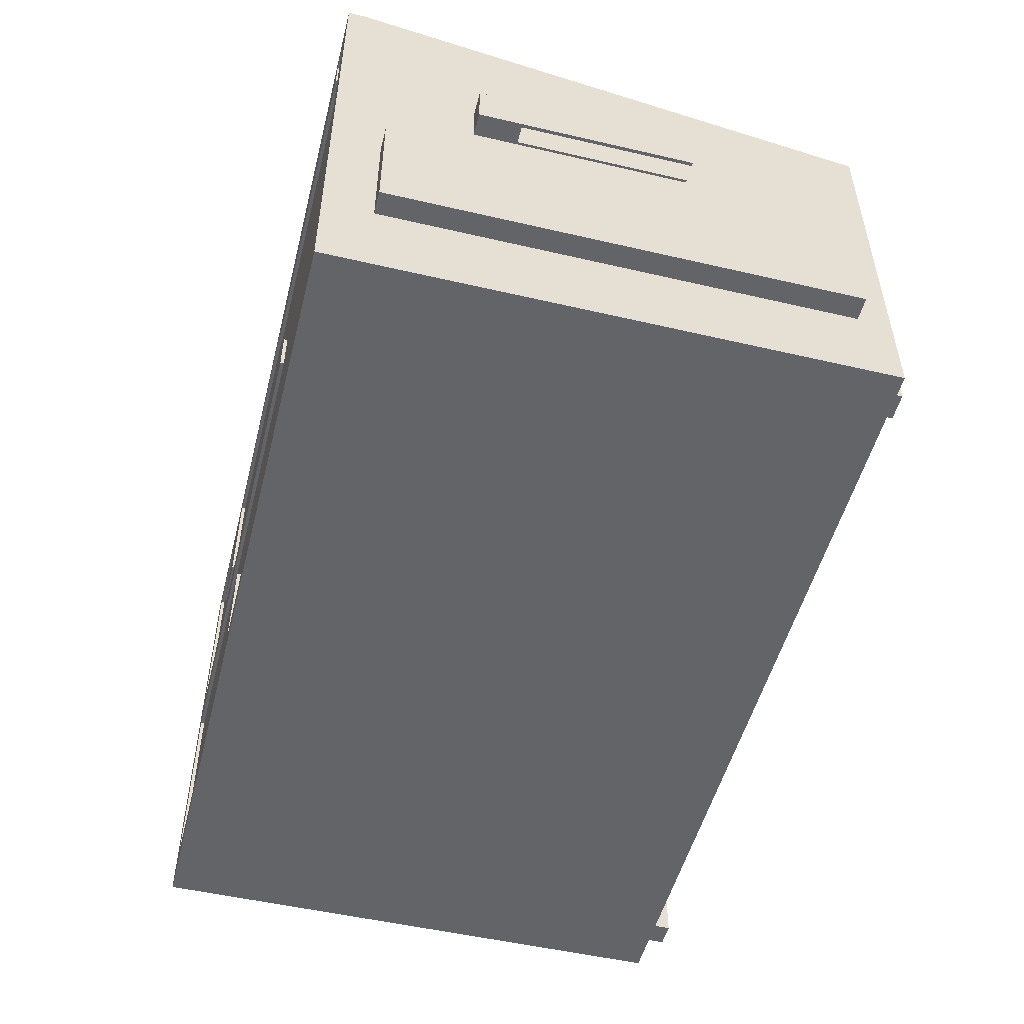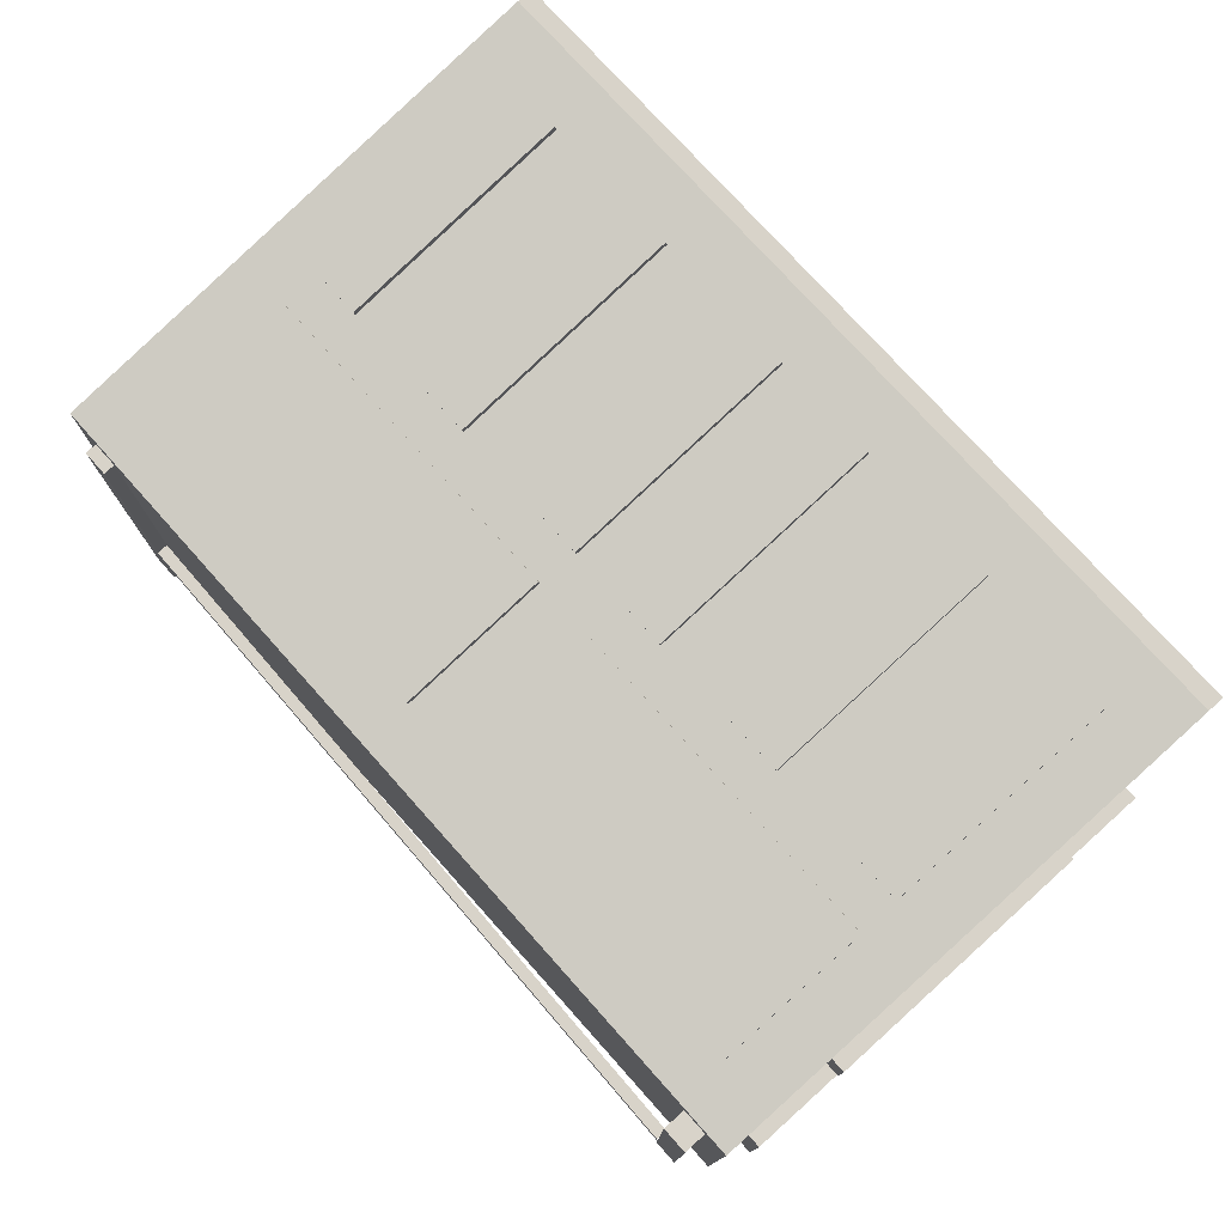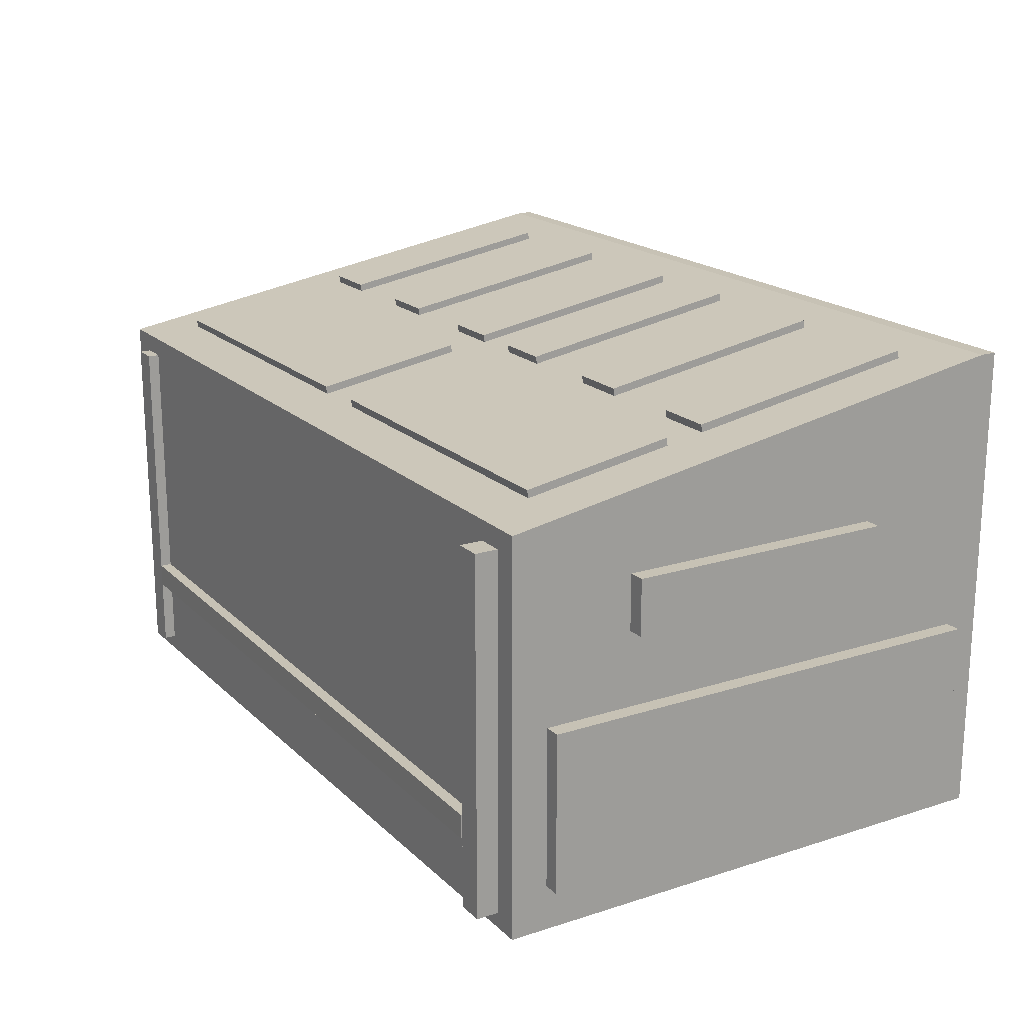
<metadata>
{"format":"obj","ext":"obj","renderer":"f3d","projection":"perspective","resolution":1024,"background":"white","views":[{"elev":-51.3,"azim":75.8,"up":"+Y"},{"elev":75.9,"azim":-131.8,"up":"+Y"},{"elev":19.0,"azim":-121.2,"up":"+Y"}]}
</metadata>
<code>
v 0.3617 -0.26 -0.2553
v -0.3741 -0.26 0.2136
v -0.3741 -0.26 -0.2553
v 0.3617 -0.26 0.2136
v -0.3741 -0.2217 0.1828
v -0.3531 -0.2462 -0.2553
v 0.3617 -0.1869 0.172
v 0.3398 -0.2353 0.2136
v -0.3741 0.1512 0.1994
v -0.3741 -0.2217 -0.2239
v -0.3741 0.07601 -0.2553
v 0.336 -0.2462 -0.2553
v 0.3617 0.1512 0.2136
v 0.3617 -0.1869 -0.2267
v -0.349 -0.2353 0.2136
v -0.3741 0.1512 0.2136
v -0.3741 -0.08536 0.1828
v -0.3879 -0.2217 0.1828
v -0.3531 0.05934 -0.2553
v 0.3617 0.07601 -0.2553
v -0.3308 -0.2462 -0.2553
v 0.3617 0.1512 0.1994
v 0.3617 -0.08349 -0.2267
v 0.3813 -0.1869 -0.2267
v 0.3398 -0.2129 0.2136
v 0.07404 -0.2353 0.2136
v -0.3741 0.02606 0.08527
v -0.3879 -0.2217 -0.2239
v -0.3741 -0.08536 -0.2239
v -0.3308 0.05934 -0.2553
v -0.3531 0.05934 -0.2747
v 0.336 0.05934 -0.2553
v -0.3308 -0.2462 -0.2747
v 0.3137 -0.2462 -0.2553
v 0.3617 -0.08349 0.172
v 0.3813 -0.1869 0.172
v 0.3398 0.1296 0.2136
v -0.349 -0.06038 0.2136
v -0.06212 -0.2353 0.2136
v -0.349 0.1296 0.2136
v -0.3741 -0.02117 0.08527
v -0.3879 -0.08536 0.1828
v -0.3879 -0.08536 -0.2239
v -0.3741 -0.02117 -0.1488
v 0.3137 0.05934 -0.2553
v -0.3531 -0.2462 -0.2747
v 0.336 -0.2462 -0.2654
v 0.3617 0.0149 -0.09306
v -0.3308 -0.1856 -0.2654
v -0.1247 -0.06946 -0.2553
v 0.3617 0.0149 0.09473
v 0.3813 -0.08349 0.172
v -0.3532 0.1478 0.1788
v 0.3813 -0.08349 -0.2267
v 0.317 0.1296 0.2136
v 0.3398 0.1296 0.2105
v 0.07404 -0.2129 0.2136
v -0.349 -0.2353 0.2105
v -0.349 -0.02292 0.2136
v -0.06212 -0.2353 0.2105
v -0.09453 -0.2353 0.2136
v -0.2574 0.1296 0.2136
v -0.3741 0.02606 -0.1488
v -0.3879 -0.02117 0.08527
v 0.1071 0.03035 -0.2553
v -0.3308 0.05934 -0.2747
v 0.336 0.05934 -0.2654
v -0.3532 0.07942 -0.2348
v 0.3617 -0.02386 -0.09306
v -0.3308 -0.1856 -0.2747
v 0.3137 -0.1856 -0.2553
v 0.3137 -0.2462 -0.2654
v 0.3617 -0.02386 0.09473
v -0.006182 0.1478 0.1788
v 0.02614 0.1296 0.2136
v 0.3398 -0.2129 0.2105
v 0.07404 -0.2129 0.2105
v -0.349 -0.06038 0.2105
v 0.1167 -0.02292 0.2136
v 0.07404 -0.2353 0.2105
v -0.06212 -0.1483 0.2136
v -0.349 -0.02292 0.2105
v -0.211 0.1296 0.2136
v -0.2574 0.1296 0.2105
v -0.3879 0.02606 -0.1488
v -0.3879 0.02606 0.08527
v 0.3137 0.05934 -0.2654
v 0.1071 -0.06946 -0.2553
v -0.1247 0.03035 -0.2553
v -0.3308 -0.1651 -0.2654
v -0.3308 -0.1651 -0.2747
v 0.3137 -0.1856 -0.2654
v -0.006182 0.07942 -0.2348
v 0.3813 0.0149 0.09473
v 0.3639 -0.02386 -0.09306
v 0.3137 -0.1651 -0.2553
v 0.3409 0.07942 -0.2348
v 0.3409 0.1478 0.1788
v -0.3242 0.1436 0.1533
v 0.02614 0.1035 0.2136
v 0.317 0.1296 0.2105
v -0.09453 -0.1483 0.2105
v 0.1167 -0.06038 0.2105
v -0.09453 -0.2353 0.2105
v 0.1167 -0.06038 0.2136
v -0.06212 -0.1483 0.2105
v -0.09453 -0.1483 0.2136
v -0.349 0.1296 0.2105
v -0.2574 0.03118 0.2136
v -0.3879 -0.02117 -0.1488
v 0.3137 -0.1651 -0.2654
v -0.3245 0.08334 -0.2111
v 0.3813 0.0149 -0.09306
v 0.3639 0.0123 -0.09306
v -0.3301 -0.1651 -0.2654
v 0.3139 -0.1856 -0.2654
v 0.3813 -0.02386 0.09473
v 0.01633 0.1436 0.1533
v -0.2757 0.1436 0.1533
v 0.02614 0.1296 0.2105
v 0.317 0.1035 0.2136
v 0.317 0.1035 0.2105
v 0.1167 -0.02292 0.2105
v -0.2574 0.03118 0.2105
v -0.211 0.03118 0.2136
v -0.3245 0.1046 -0.08235
v -0.33 -0.1651 -0.2755
v -0.03039 0.08334 -0.2111
v 0.01896 0.08334 -0.2111
v 0.3813 -0.02386 -0.09306
v 0.3783 0.0123 -0.09306
v 0.3639 -0.02386 0.05711
v 0.3639 0.0123 0.05711
v -0.3301 -0.1856 -0.2654
v 0.3139 -0.1651 -0.2654
v 0.3146 0.1102 -0.04883
v 0.06487 0.1436 0.1533
v -0.1996 0.1436 0.1533
v -0.2757 0.1502 0.1522
v -0.211 0.1296 0.2105
v 0.02614 0.1035 0.2105
v -0.211 0.03118 0.2105
v -0.3242 0.1102 -0.04883
v -0.33 -0.1856 -0.2755
v -0.3245 0.1112 -0.08343
v -0.3245 0.08992 -0.2121
v -0.02716 0.1102 -0.04883
v 0.01633 0.1102 -0.04883
v 0.3131 0.08334 -0.2111
v 0.3146 0.1436 0.1533
v 0.3783 -0.02386 0.05711
v 0.1421 0.1436 0.1533
v 0.06487 0.1502 0.1522
v -0.1511 0.1436 0.1533
v -0.2757 0.1102 -0.04883
v -0.3242 0.1502 0.1522
v -0.03039 0.1046 -0.08235
v -0.03039 0.1112 -0.08343
v -0.03039 0.08992 -0.2121
v 0.01896 0.1046 -0.08235
v 0.01896 0.08992 -0.2121
v 0.3783 -0.02386 -0.09306
v 0.3783 0.0123 0.05711
v 0.3131 0.1046 -0.08235
v 0.266 0.1436 0.1533
v 0.3146 0.1502 0.1522
v 0.01633 0.1502 0.1522
v -0.02716 0.1436 0.1533
v 0.1906 0.1436 0.1533
v 0.06487 0.1102 -0.04883
v -0.0757 0.1436 0.1533
v -0.1511 0.1502 0.1522
v -0.1996 0.1102 -0.04883
v -0.3242 0.1168 -0.04992
v -0.2757 0.1168 -0.04992
v -0.0757 0.1102 -0.04883
v 0.01896 0.1112 -0.08343
v 0.3131 0.08992 -0.2121
v 0.266 0.1102 -0.04883
v 0.3131 0.1112 -0.08343
v 0.3146 0.1168 -0.04992
v 0.01633 0.1168 -0.04992
v -0.02716 0.1502 0.1522
v 0.1906 0.1502 0.1522
v 0.1421 0.1102 -0.04883
v 0.06487 0.1168 -0.04992
v -0.1511 0.1102 -0.04883
v -0.1996 0.1502 0.1522
v -0.0757 0.1168 -0.04992
v 0.1906 0.1102 -0.04883
v 0.266 0.1502 0.1522
v 0.266 0.1168 -0.04992
v -0.02716 0.1168 -0.04992
v 0.1421 0.1502 0.1522
v -0.1996 0.1168 -0.04992
v -0.1511 0.1168 -0.04992
v -0.0757 0.1502 0.1522
v 0.1421 0.1168 -0.04992
v 0.1906 0.1168 -0.04992
g mesh1_mesh1-geometry
f 1 2 3
f 2 1 4
f 3 2 1
f 4 1 2
f 3 5 2
f 1 6 3
f 1 4 7
f 2 8 4
f 5 9 2
f 10 5 3
f 11 3 6
f 6 1 12
f 13 7 4
f 14 1 7
f 13 4 8
f 8 2 15
f 16 2 9
f 17 9 5
f 18 10 5
f 5 10 18
f 11 10 3
f 19 11 6
f 20 12 1
f 21 6 12
f 22 7 13
f 23 1 14
f 24 7 14
f 14 7 24
f 25 13 8
f 16 15 2
f 26 8 15
f 16 9 13
f 17 27 9
f 5 18 17
f 10 18 28
f 28 18 10
f 10 11 29
f 30 11 19
f 19 6 31
f 32 12 20
f 1 23 20
f 6 33 21
f 21 33 6
f 34 21 12
f 7 22 35
f 22 13 9
f 14 24 23
f 7 24 36
f 36 24 7
f 37 13 25
f 8 26 25
f 38 15 16
f 39 26 15
f 13 40 16
f 11 9 27
f 27 17 41
f 42 17 18
f 28 43 18
f 28 10 43
f 29 11 44
f 29 43 10
f 45 11 30
f 19 31 30
f 46 31 6
f 12 32 47
f 11 32 20
f 23 48 20
f 33 6 46
f 46 6 33
f 33 21 49
f 34 50 21
f 34 47 12
f 12 47 34
f 35 22 51
f 35 52 7
f 22 9 53
f 54 23 24
f 36 52 24
f 36 7 52
f 55 13 37
f 56 25 37
f 37 25 56
f 57 25 26
f 58 38 15
f 15 38 58
f 59 38 16
f 26 60 39
f 39 60 26
f 61 39 15
f 40 59 16
f 40 13 62
f 11 53 9
f 63 11 27
f 29 41 17
f 41 64 27
f 42 43 17
f 42 18 43
f 44 11 63
f 44 41 29
f 29 17 43
f 32 11 45
f 30 65 45
f 66 30 31
f 46 33 31
f 67 47 32
f 20 68 11
f 48 51 20
f 48 23 69
f 30 49 21
f 70 33 49
f 30 21 50
f 71 50 34
f 47 34 72
f 72 34 47
f 20 51 22
f 73 35 51
f 35 23 52
f 74 22 53
f 54 52 23
f 54 24 52
f 75 13 55
f 55 56 37
f 37 56 55
f 25 56 76
f 76 56 25
f 25 77 57
f 57 77 25
f 77 26 57
f 57 26 77
f 38 58 78
f 78 58 38
f 61 58 15
f 15 58 61
f 59 79 38
f 60 26 80
f 80 26 60
f 60 81 39
f 39 81 60
f 39 61 81
f 82 40 59
f 59 40 82
f 62 13 83
f 40 84 62
f 62 84 40
f 53 11 68
f 63 27 85
f 86 27 64
f 64 44 41
f 41 44 64
f 63 85 44
f 32 87 45
f 45 87 32
f 65 88 45
f 65 30 89
f 66 90 30
f 66 31 91
f 70 31 33
f 67 92 47
f 87 32 67
f 67 32 87
f 93 68 20
f 51 48 94
f 69 23 73
f 69 95 48
f 49 30 90
f 49 90 70
f 89 30 50
f 96 50 71
f 34 87 71
f 72 92 34
f 72 47 92
f 22 97 20
f 35 73 23
f 51 94 73
f 98 22 74
f 74 53 99
f 83 13 75
f 75 55 100
f 56 55 101
f 101 55 56
f 76 77 56
f 77 25 76
f 76 25 77
f 26 77 80
f 80 77 26
f 78 102 58
f 103 38 78
f 78 38 103
f 58 61 104
f 104 61 58
f 105 38 79
f 79 82 59
f 59 82 79
f 80 60 77
f 81 60 106
f 106 60 81
f 107 81 61
f 40 82 108
f 108 82 40
f 62 83 109
f 84 40 108
f 108 40 84
f 84 109 62
f 62 109 84
f 68 99 53
f 86 85 27
f 86 64 85
f 44 64 110
f 110 64 44
f 110 44 85
f 45 96 87
f 45 88 96
f 65 89 88
f 91 90 66
f 91 31 70
f 111 92 67
f 87 111 67
f 93 112 68
f 97 93 20
f 113 94 48
f 95 73 69
f 69 73 95
f 114 48 95
f 49 115 90
f 90 115 49
f 91 70 90
f 50 88 89
f 50 96 88
f 71 87 96
f 115 71 96
f 96 71 115
f 116 96 71
f 71 96 116
f 111 87 34
f 111 34 92
f 97 22 98
f 117 73 94
f 98 74 118
f 119 74 99
f 83 120 75
f 75 120 83
f 121 100 55
f 120 100 75
f 75 100 120
f 55 122 101
f 101 122 55
f 101 56 122
f 122 56 77
f 104 58 102
f 103 102 78
f 38 103 105
f 105 103 38
f 61 102 104
f 104 102 61
f 103 79 105
f 105 79 103
f 82 79 123
f 123 79 82
f 106 77 60
f 102 81 106
f 106 81 102
f 81 102 107
f 107 102 81
f 102 61 107
f 107 61 102
f 108 124 82
f 125 109 83
f 84 124 108
f 109 84 124
f 124 84 109
f 126 99 68
f 110 85 64
f 111 116 92
f 92 116 111
f 111 127 92
f 126 68 112
f 128 112 93
f 97 129 93
f 113 130 94
f 48 131 113
f 73 95 132
f 132 95 73
f 131 48 114
f 114 95 133
f 115 49 134
f 134 49 115
f 71 115 134
f 134 115 71
f 115 127 96
f 96 116 135
f 135 116 96
f 71 92 116
f 116 92 71
f 98 136 97
f 73 132 117
f 117 132 73
f 117 94 130
f 93 118 74
f 137 98 118
f 138 74 119
f 119 99 139
f 120 83 140
f 140 83 120
f 100 122 121
f 121 122 100
f 122 55 121
f 121 55 122
f 100 120 141
f 141 120 100
f 103 122 77
f 102 103 106
f 79 103 123
f 123 103 79
f 82 122 123
f 106 103 77
f 142 82 124
f 109 142 125
f 125 142 109
f 142 83 125
f 125 83 142
f 142 109 124
f 124 109 142
f 99 126 143
f 116 111 135
f 135 111 116
f 144 92 127
f 111 96 127
f 126 112 145
f 112 128 146
f 147 128 93
f 148 93 129
f 149 129 97
f 113 131 130
f 132 133 95
f 114 133 131
f 127 134 115
f 115 134 127
f 144 71 134
f 134 71 144
f 135 96 111
f 71 144 92
f 92 144 71
f 136 149 97
f 136 98 150
f 117 132 151
f 151 132 117
f 117 151 130
f 130 151 117
f 118 93 148
f 74 147 93
f 152 98 137
f 153 118 137
f 137 118 153
f 154 74 138
f 155 138 119
f 156 139 99
f 119 139 155
f 83 142 140
f 140 142 83
f 120 141 140
f 122 100 141
f 141 100 122
f 123 122 103
f 142 122 82
f 157 143 126
f 99 143 156
f 134 127 144
f 144 127 134
f 146 145 112
f 145 158 126
f 159 146 128
f 128 147 157
f 160 148 129
f 129 149 161
f 162 130 131
f 132 151 133
f 163 131 133
f 149 136 164
f 150 98 165
f 150 166 136
f 130 151 162
f 162 151 130
f 118 148 167
f 147 74 168
f 169 98 152
f 170 152 137
f 118 153 167
f 167 153 118
f 137 153 170
f 171 74 154
f 154 138 172
f 138 155 173
f 156 174 139
f 175 155 139
f 140 141 142
f 122 142 141
f 155 143 157
f 157 126 158
f 174 156 143
f 145 146 158
f 159 158 146
f 159 128 158
f 147 176 157
f 157 158 128
f 148 160 170
f 160 129 177
f 178 161 149
f 161 177 129
f 162 131 151
f 163 133 151
f 163 151 131
f 136 179 164
f 164 180 149
f 165 98 169
f 166 165 150
f 150 165 166
f 181 136 166
f 182 167 148
f 168 74 171
f 168 183 147
f 184 152 169
f 169 152 184
f 152 170 185
f 167 182 153
f 186 170 153
f 187 171 154
f 188 172 138
f 154 172 187
f 173 155 157
f 138 173 188
f 175 139 174
f 175 174 155
f 143 155 174
f 176 187 157
f 176 147 189
f 164 170 160
f 148 170 182
f 177 180 160
f 178 180 161
f 178 149 180
f 177 161 180
f 179 190 164
f 136 181 179
f 164 160 180
f 190 165 169
f 165 166 191
f 191 166 165
f 181 166 192
f 168 171 183
f 193 147 183
f 152 184 194
f 194 184 152
f 169 184 190
f 185 170 164
f 152 185 194
f 186 153 182
f 186 182 170
f 171 187 176
f 188 195 172
f 196 187 172
f 187 173 157
f 195 188 173
f 193 189 147
f 189 197 176
f 190 185 164
f 165 190 179
f 192 179 181
f 191 192 166
f 165 179 191
f 197 183 171
f 193 183 189
f 194 198 184
f 199 190 184
f 198 194 185
f 171 176 197
f 196 172 195
f 196 195 187
f 173 187 195
f 197 189 183
f 185 190 198
f 192 191 179
f 199 184 198
f 199 198 190
g mesh1_mesh1-geometry
f 2 5 3
f 3 6 1
f 7 4 1
f 4 8 2
f 2 9 5
f 3 5 10
f 6 3 11
f 12 1 6
f 4 7 13
f 7 1 14
f 8 4 13
f 15 2 8
f 9 2 16
f 5 9 17
f 3 10 11
f 6 11 19
f 1 12 20
f 12 6 21
f 13 7 22
f 14 1 23
f 8 13 25
f 2 15 16
f 15 8 26
f 13 9 16
f 9 27 17
f 29 11 10
f 19 11 30
f 20 12 32
f 20 23 1
f 12 21 34
f 35 22 7
f 9 13 22
f 25 13 37
f 16 15 38
f 15 26 39
f 16 40 13
f 27 9 11
f 41 17 27
f 44 11 29
f 30 11 45
f 20 32 11
f 20 48 23
f 21 50 34
f 51 22 35
f 53 9 22
f 37 13 55
f 16 38 59
f 15 39 61
f 16 59 40
f 62 13 40
f 9 53 11
f 27 11 63
f 17 41 29
f 63 11 44
f 29 41 44
f 45 11 32
f 45 65 30
f 11 68 20
f 20 51 48
f 69 23 48
f 50 21 30
f 34 50 71
f 22 51 20
f 51 35 73
f 53 22 74
f 55 13 75
f 83 13 62
f 68 11 53
f 45 88 65
f 89 30 65
f 20 68 93
f 73 23 69
f 50 30 89
f 71 50 96
f 20 97 22
f 23 73 35
f 74 22 98
f 75 13 83
f 56 77 76
f 58 102 78
f 77 60 80
f 96 88 45
f 20 93 97
f 88 96 50
f 98 22 97
f 122 56 101
f 77 56 122
f 102 58 104
f 78 102 103
f 60 77 106
f 82 124 108
f 108 124 84
f 77 122 103
f 106 103 102
f 123 122 82
f 77 103 106
f 124 82 142
f 140 141 120
f 103 122 123
f 82 122 142
f 142 141 140
f 141 142 122
g mesh1_mesh1-geometry
f 17 18 5
f 31 6 19
f 23 24 14
f 25 26 8
f 18 17 42
f 18 43 28
f 43 10 28
f 10 43 29
f 30 31 19
f 6 31 46
f 47 32 12
f 49 21 33
f 7 52 35
f 24 23 54
f 24 52 36
f 52 7 36
f 26 25 57
f 27 64 41
f 17 43 42
f 43 18 42
f 43 17 29
f 31 30 66
f 31 33 46
f 32 47 67
f 21 49 30
f 49 33 70
f 52 23 35
f 23 52 54
f 52 24 54
f 38 79 59
f 81 61 39
f 85 27 63
f 64 27 86
f 44 85 63
f 30 90 66
f 91 31 66
f 33 31 70
f 47 92 67
f 94 48 51
f 48 95 69
f 90 30 49
f 70 90 49
f 71 87 34
f 34 92 72
f 92 47 72
f 73 94 51
f 100 55 75
f 79 38 105
f 61 81 107
f 109 83 62
f 27 85 86
f 85 64 86
f 85 44 110
f 87 96 45
f 66 90 91
f 70 31 91
f 67 92 111
f 67 111 87
f 48 94 113
f 95 48 114
f 90 70 91
f 96 87 71
f 34 87 111
f 92 34 111
f 94 73 117
f 55 100 121
f 83 109 125
f 64 85 110
f 92 127 111
f 94 130 113
f 113 131 48
f 114 48 131
f 133 95 114
f 96 127 115
f 130 94 117
f 127 92 144
f 127 96 111
f 130 131 113
f 95 133 132
f 131 133 114
f 111 96 135
f 131 130 162
f 133 151 132
f 133 131 163
f 151 131 162
f 151 133 163
f 131 151 163
g mesh1_mesh1-geometry
f 99 53 74
f 53 99 68
f 68 112 93
f 118 74 98
f 99 74 119
f 68 99 126
f 112 68 126
f 93 112 128
f 93 129 97
f 97 136 98
f 74 118 93
f 118 98 137
f 119 74 138
f 139 99 119
f 143 126 99
f 145 112 126
f 146 128 112
f 93 128 147
f 129 93 148
f 97 129 149
f 97 149 136
f 150 98 136
f 148 93 118
f 93 147 74
f 137 98 152
f 138 74 154
f 119 138 155
f 99 139 156
f 155 139 119
f 126 143 157
f 156 143 99
f 112 145 146
f 126 158 145
f 128 146 159
f 157 147 128
f 129 148 160
f 161 149 129
f 164 136 149
f 165 98 150
f 136 166 150
f 167 148 118
f 168 74 147
f 152 98 169
f 137 152 170
f 170 153 137
f 154 74 171
f 172 138 154
f 173 155 138
f 139 174 156
f 139 155 175
f 157 143 155
f 158 126 157
f 143 156 174
f 158 146 145
f 146 158 159
f 158 128 159
f 157 176 147
f 128 158 157
f 170 160 148
f 177 129 160
f 149 161 178
f 129 177 161
f 164 179 136
f 149 180 164
f 169 98 165
f 166 136 181
f 148 167 182
f 171 74 168
f 147 183 168
f 185 170 152
f 153 182 167
f 153 170 186
f 154 171 187
f 138 172 188
f 187 172 154
f 157 155 173
f 188 173 138
f 174 139 175
f 155 174 175
f 174 155 143
f 157 187 176
f 189 147 176
f 160 170 164
f 182 170 148
f 160 180 177
f 161 180 178
f 180 149 178
f 180 161 177
f 164 190 179
f 179 181 136
f 180 160 164
f 169 165 190
f 192 166 181
f 183 171 168
f 183 147 193
f 190 184 169
f 164 170 185
f 194 185 152
f 182 153 186
f 170 182 186
f 176 187 171
f 172 195 188
f 172 187 196
f 157 173 187
f 173 188 195
f 147 189 193
f 176 197 189
f 164 185 190
f 179 190 165
f 181 179 192
f 166 192 191
f 191 179 165
f 171 183 197
f 189 183 193
f 184 198 194
f 184 190 199
f 185 194 198
f 197 176 171
f 195 172 196
f 187 195 196
f 195 187 173
f 183 189 197
f 198 190 185
f 179 191 192
f 198 184 199
f 190 198 199
g mesh1_mesh1-geometry
f 88 89 65
f 89 88 50
g mesh2_mesh2-geometry
l 1 4
l 3 1
l 4 2
l 2 3
g mesh3_mesh3-geometry
l 69 95
l 95 132
l 132 151
l 162 151
l 162 130
g mesh4_mesh4-geometry
l 34 72
g mesh5_mesh5-geometry
l 12 47
g mesh6_mesh6-geometry
l 32 67
g mesh7_mesh7-geometry
l 6 46
l 33 46
l 21 33
g mesh8_mesh8-geometry
l 71 134
l 71 116
l 115 134
l 134 144
l 116 135
l 116 92
l 115 96
l 92 144
l 111 135
g mesh9_mesh9-geometry
l 137 153
g mesh10_mesh10-geometry
l 169 184
g mesh11_mesh11-geometry
l 150 166
g mesh12_mesh12-geometry
l 103 105
l 103 123
l 78 103
l 123 79
l 123 82
l 38 78
l 82 59
l 15 38
l 59 40
l 15 58
l 61 15
l 40 108
l 40 62
l 104 61
l 62 84
l 102 104
l 124 84
l 102 107
l 106 102
l 124 109
l 142 124
l 106 81
l 60 106
l 142 125
l 140 142
l 39 60
l 140 83
l 26 39
l 83 75
l 80 26
l 75 120
l 80 77
l 141 120
l 77 57
l 77 76
l 141 100
l 122 141
l 25 76
l 122 121
l 101 122
l 37 25
l 101 55
l 37 56
l 55 37
g mesh13_mesh13-geometry
l 41 64
g mesh14_mesh14-geometry
l 14 24
g mesh15_mesh15-geometry
l 5 18

</code>
